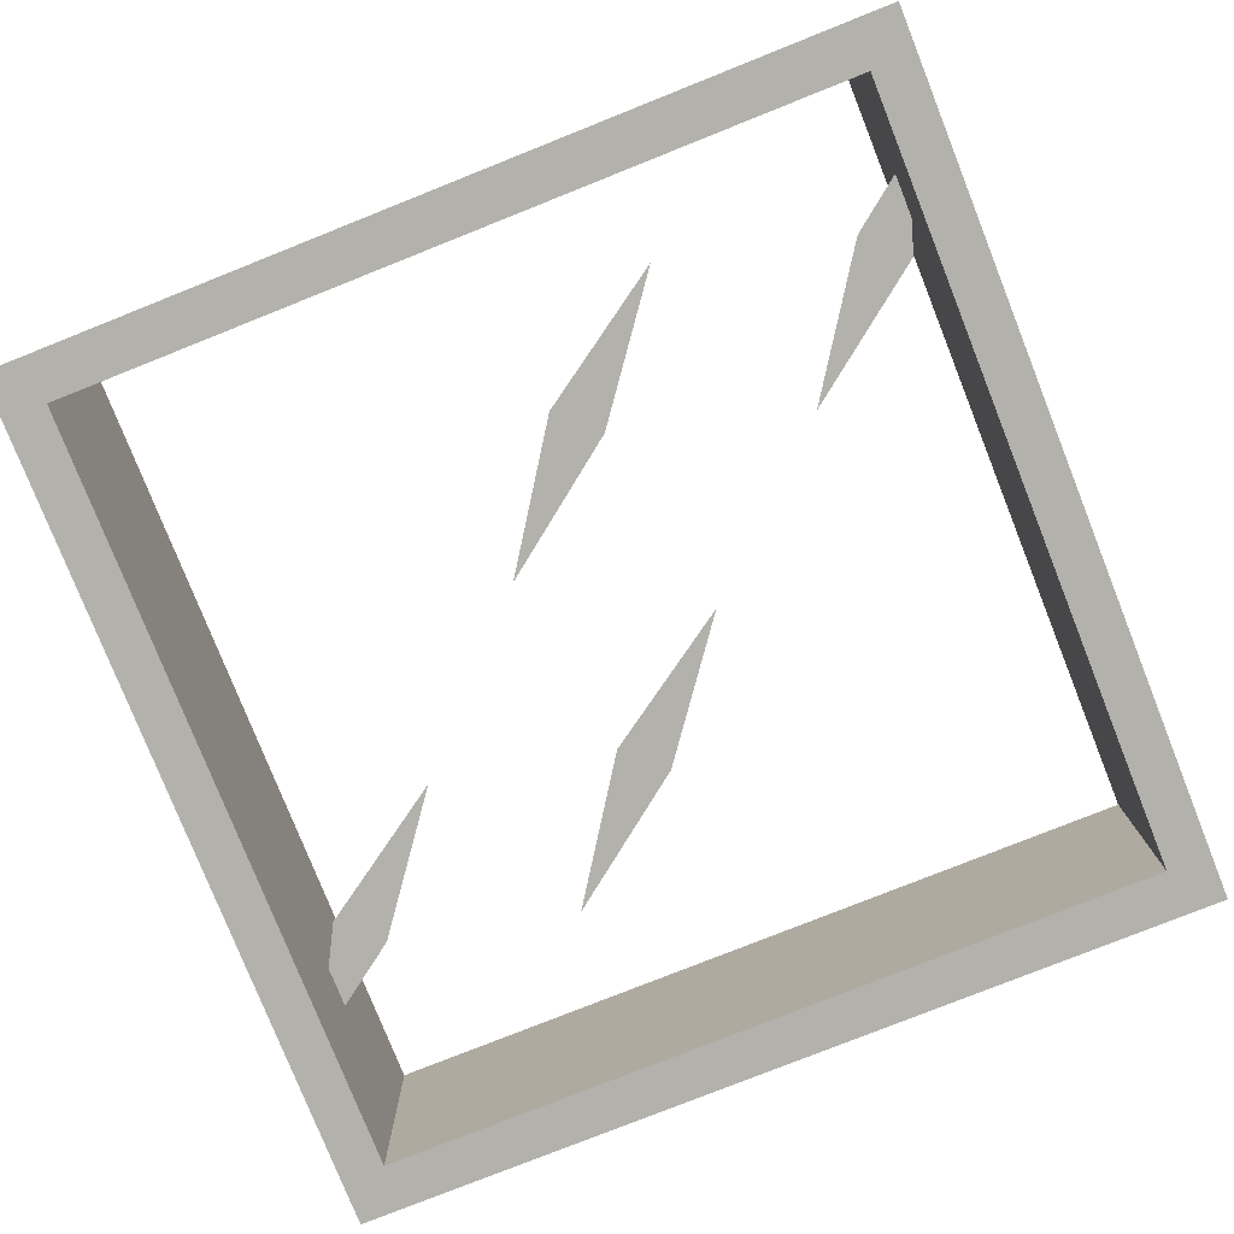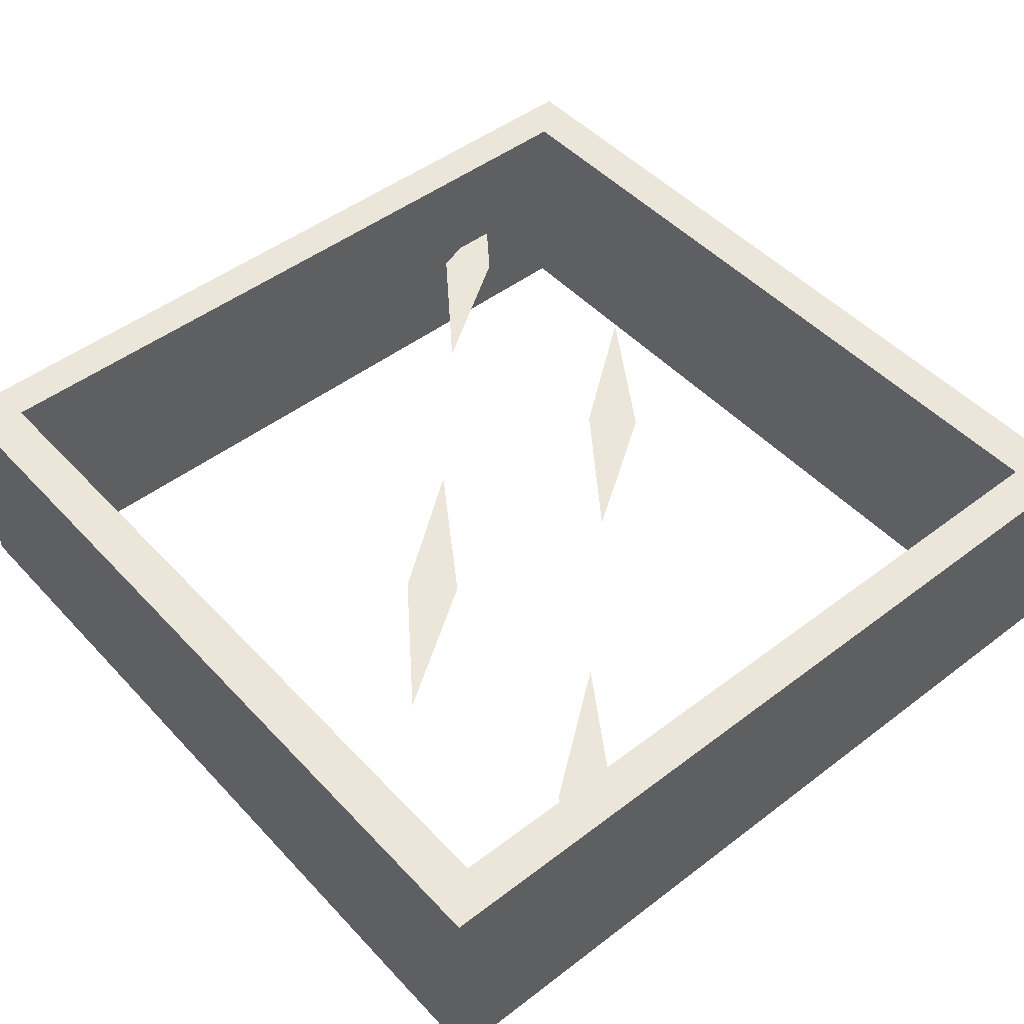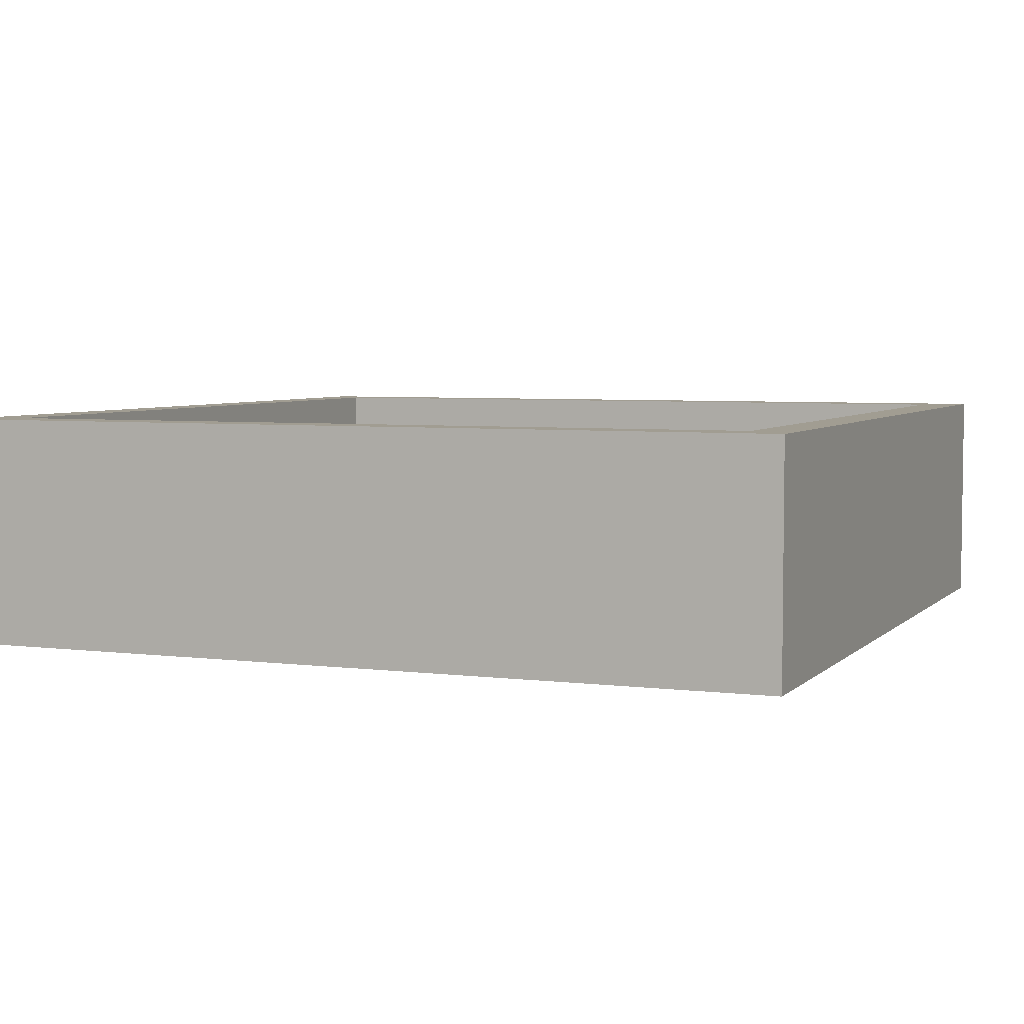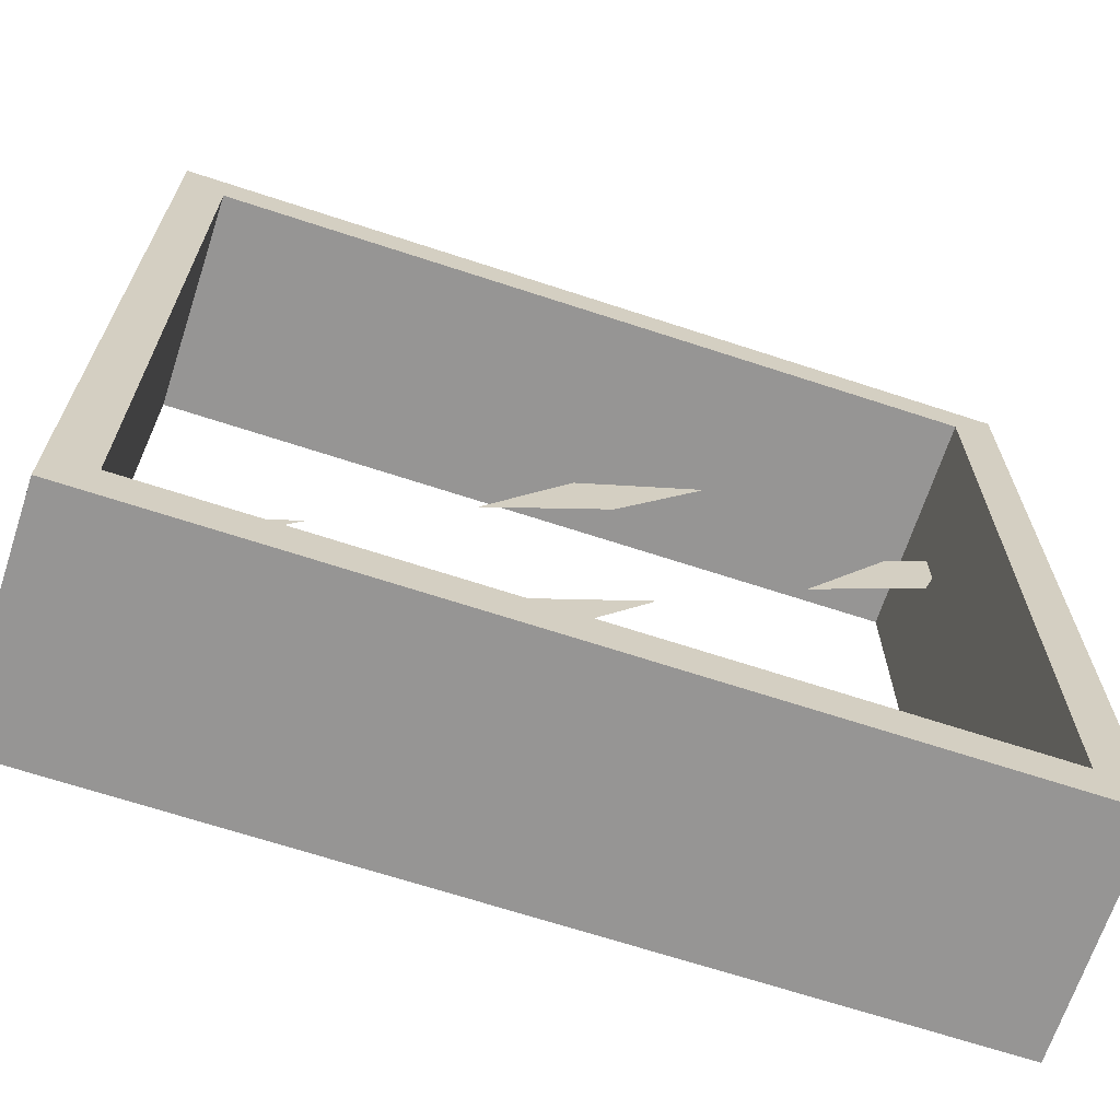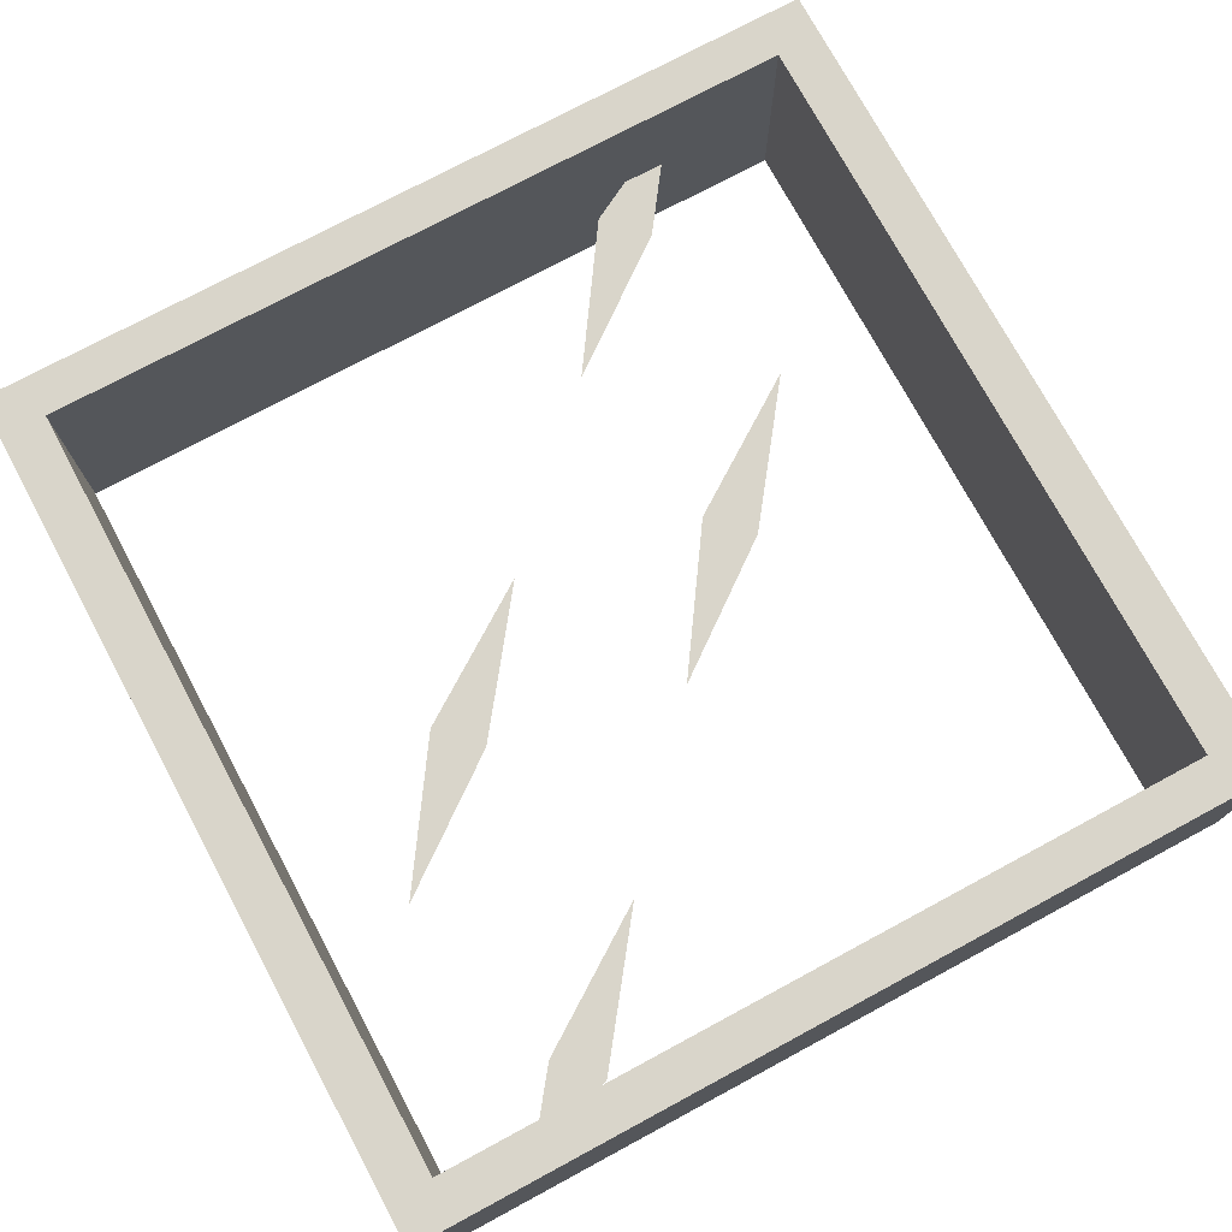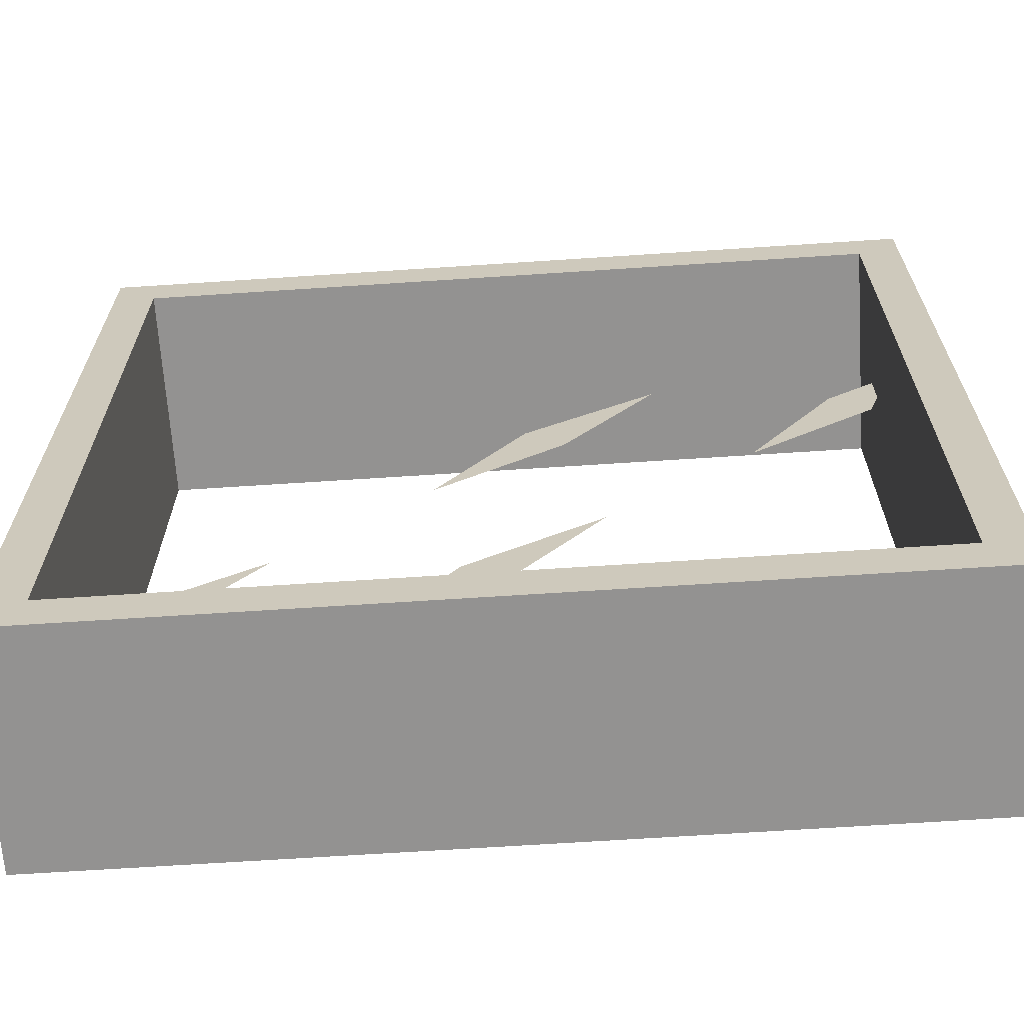
<metadata>
{"format":"obj","ext":"obj","renderer":"f3d","projection":"perspective","resolution":1024,"background":"white","views":[{"elev":-78.9,"azim":-158.3,"up":"+Z"},{"elev":48.1,"azim":49.5,"up":"+Z"},{"elev":4.8,"azim":-157.8,"up":"+Z"},{"elev":-67.5,"azim":161.8,"up":"+Y"},{"elev":74.7,"azim":-118.3,"up":"+Z"},{"elev":-66.5,"azim":-176.2,"up":"+Y"}]}
</metadata>
<code>
o Glass
v -0.01875 0.02 0.1375
v 0 0.375 0.1375
v 0 -0 0.1375
v -0.3563 0.02 0.1375
v -0.375 -0 0.1375
v -0.375 -0 0.2375
v 0 -0 0.2375
v -0.01875 0.02 0.2375
v -0.3563 0.02 0.2375
v -0.3563 0.355 0.2375
v -0.01875 0.355 0.2375
v 0 0.375 0.2375
v -0.375 0.375 0.1375
v -0.3563 0.355 0.1375
v -0.01875 0.355 0.1375
v -0.375 0.375 0.2375
v -0.1669 0.1355 0.1875
v -0.1268 0.07587 0.1875
v -0.1844 0.1191 0.1875
v -0.2268 0.1759 0.1875
v -0.1934 0.2762 0.1875
v -0.1533 0.2165 0.1875
v -0.2109 0.2597 0.1875
v -0.2533 0.3165 0.1875
v -0.3339 0.2962 0.1875
v -0.2938 0.2365 0.1875
v -0.3514 0.2797 0.1875
v -0.3651 0.3198 0.1875
v -0.02858 0.1104 0.1875
v -0.002855 0.06295 0.1875
v -0.04608 0.09393 0.1875
v -0.08848 0.1507 0.1875
v -0.1669 0.1355 0.1875
v -0.1844 0.1191 0.1875
v -0.1268 0.07587 0.1875
v -0.2268 0.1759 0.1875
v -0.1934 0.2762 0.1875
v -0.2109 0.2597 0.1875
v -0.1533 0.2165 0.1875
v -0.2533 0.3165 0.1875
v -0.3339 0.2962 0.1875
v -0.3514 0.2797 0.1875
v -0.2938 0.2365 0.1875
v -0.3651 0.3198 0.1875
v -0.02858 0.1104 0.1875
v -0.04608 0.09393 0.1875
v -0.002855 0.06295 0.1875
v -0.08848 0.1507 0.1875
f 1 2 3
f 4 3 5
f 6 3 7
f 8 6 7
f 8 4 9
f 4 10 9
f 7 11 8
f 3 12 7
f 6 13 5
f 5 14 4
f 8 15 1
f 6 10 16
f 2 14 13
f 2 16 12
f 16 11 12
f 14 11 10
f 17 18 19
f 17 19 20
f 21 22 23
f 21 23 24
f 25 26 27
f 25 27 28
f 29 30 31
f 29 31 32
f 1 15 2
f 4 1 3
f 6 5 3
f 8 9 6
f 8 1 4
f 4 14 10
f 7 12 11
f 3 2 12
f 6 16 13
f 5 13 14
f 8 11 15
f 6 9 10
f 2 15 14
f 2 13 16
f 16 10 11
f 14 15 11
f 33 34 35
f 33 36 34
f 37 38 39
f 37 40 38
f 41 42 43
f 41 44 42
f 45 46 47
f 45 48 46

</code>
